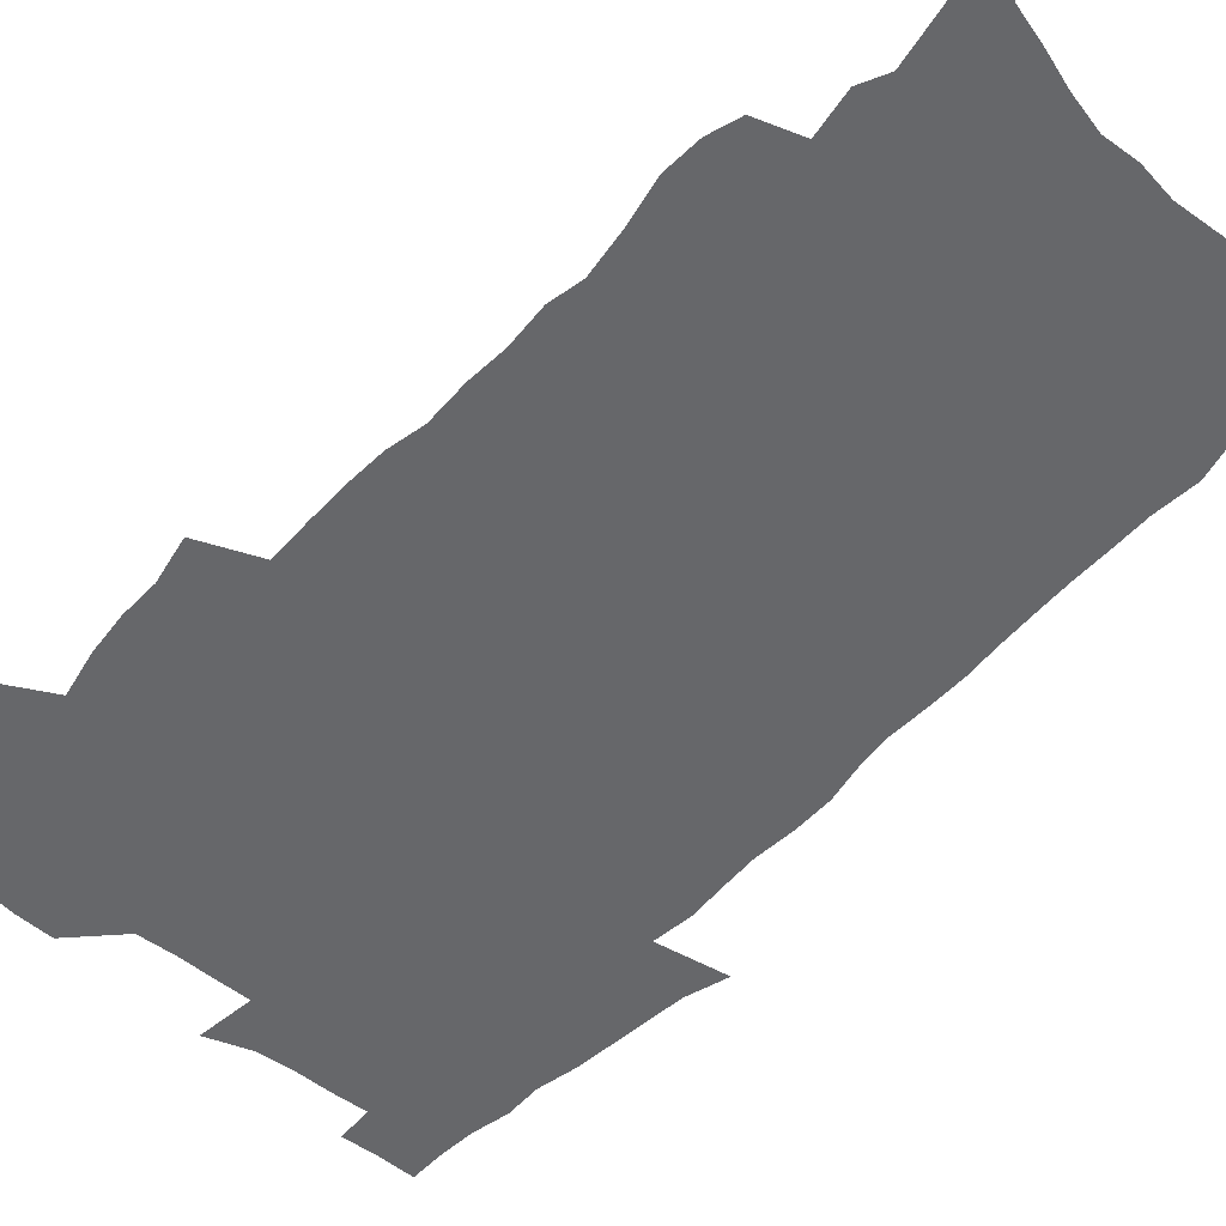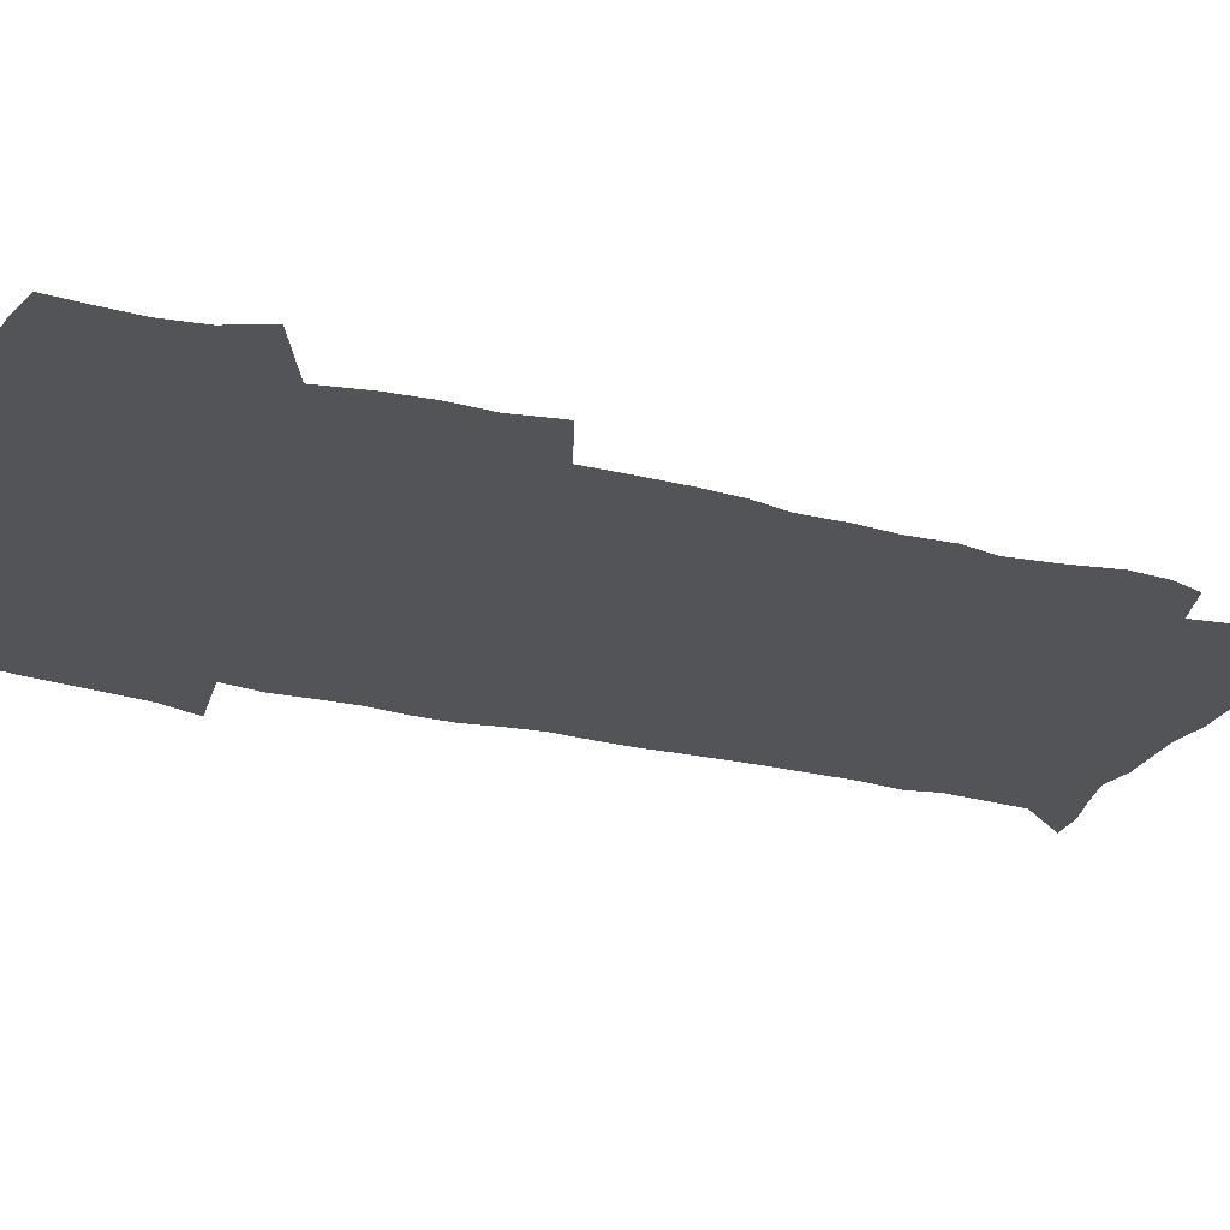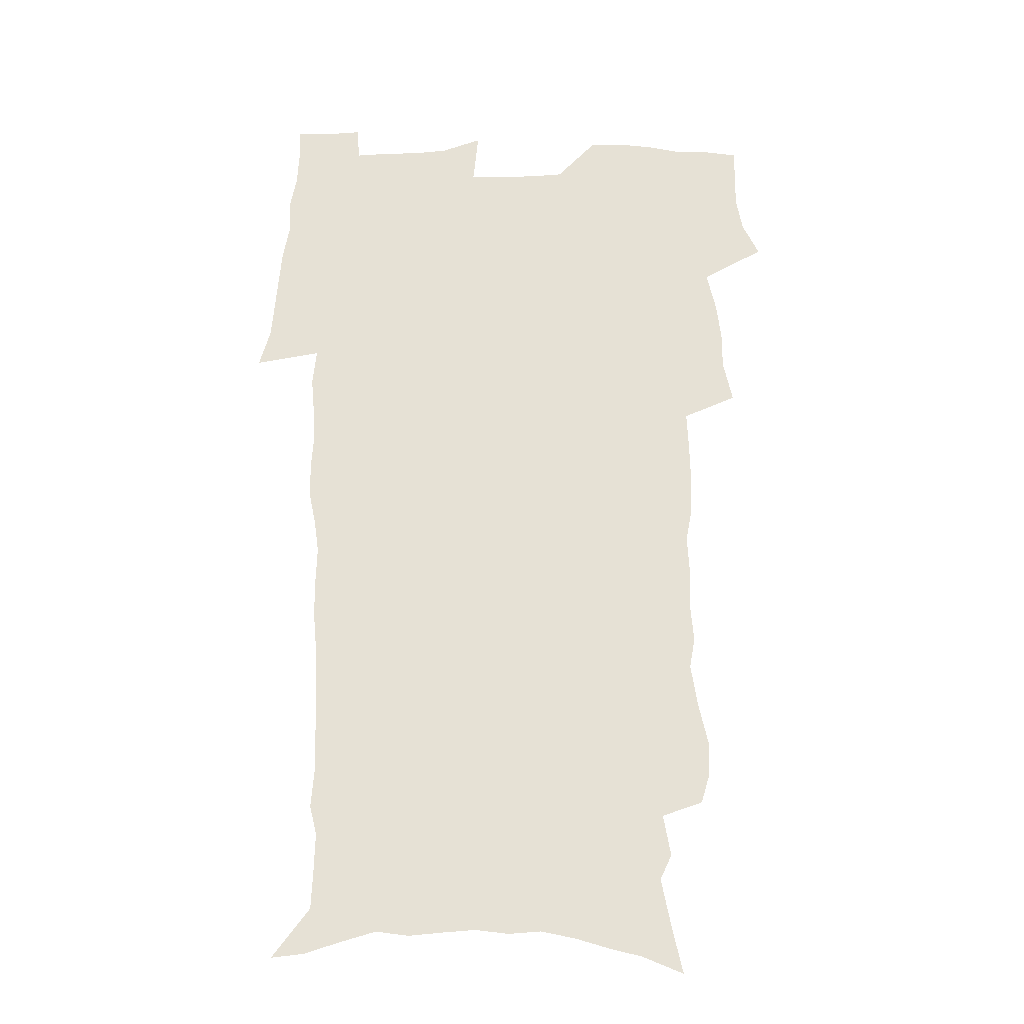
<metadata>
{"format":"obj","ext":"obj","renderer":"f3d","projection":"perspective","resolution":1024,"background":"white","views":[{"elev":-52.2,"azim":-42.4,"up":"+Z"},{"elev":-23.5,"azim":-115.0,"up":"+Z"},{"elev":-25.6,"azim":-179.8,"up":"+Y"}]}
</metadata>
<code>
v 470.1 523.4 0
v 477.4 538.5 0
v 480.1 553.2 0
v 480.1 567.9 0
v 479.7 582.6 0
v 487.1 438.9 0
v 491.1 457.5 0
v 491.1 473.3 0
v 493 490.1 0
v 497.1 508.3 0
v 497.8 522.9 0
v 496.4 537.9 0
v 496.9 552.6 0
v 497.7 566.7 0
v 494.2 584.6 0
v 510.5 232.9 0
v 506.7 245.5 0
v 506.2 260.6 0
v 510.4 279.7 0
v 513.2 297.8 0
v 510.8 311.6 0
v 512.3 329.2 0
v 511.5 344.9 0
v 512.5 362.8 0
v 509.7 377.4 0
v 509.1 393.8 0
v 509.5 411.1 0
v 510.3 428.7 0
v 508.7 444.3 0
v 510.4 461.1 0
v 508.4 475.8 0
v 511.2 492.7 0
v 512.7 508.4 0
v 513.2 523.2 0
v 511 538.3 0
v 513.9 552.8 0
v 512 568.2 0
v 509.4 584.9 0
v 521.3 156.2 0
v 525.6 175.6 0
v 530 197.9 0
v 524.9 208.7 0
v 528.1 226.7 0
v 529.7 244.1 0
v 532.6 262.4 0
v 532.9 278 0
v 532.2 292.8 0
v 532.5 308.6 0
v 531.3 323.2 0
v 531 338.9 0
v 530.4 354.2 0
v 530.4 370.5 0
v 529.6 385.9 0
v 528.4 401.1 0
v 527.5 416.6 0
v 528.7 433.5 0
v 527.6 448.4 0
v 528.5 464.3 0
v 527.3 479 0
v 529.5 495 0
v 528.3 509.4 0
v 528.3 524 0
v 529 538.6 0
v 528.4 553.3 0
v 526.5 569.6 0
v 523.6 587.8 0
v 539.1 163.7 0
v 537.7 175.8 0
v 545.1 204.4 0
v 544.5 219.1 0
v 545.1 235.2 0
v 547.9 253.7 0
v 548.5 269.5 0
v 548.6 284.7 0
v 549.1 300.6 0
v 547.9 314.6 0
v 547 329.2 0
v 549 347.4 0
v 547.4 360.7 0
v 546.8 375.9 0
v 546.3 391.1 0
v 545.1 405.7 0
v 544.6 420.9 0
v 543.6 435.5 0
v 544.1 451.2 0
v 544.4 466.5 0
v 544.6 481.3 0
v 544.6 495.9 0
v 544.5 510.2 0
v 545.1 524.4 0
v 544.6 538.5 0
v 544.4 552.3 0
v 541.1 570.6 0
v 538.1 589.4 0
v 552.6 167.1 0
v 556.4 188.2 0
v 559.7 209.3 0
v 561.4 227.3 0
v 563.2 244.8 0
v 563.5 260 0
v 563 274.4 0
v 563.2 289.7 0
v 562.8 304.2 0
v 562.2 318.8 0
v 562 334 0
v 561.6 348.3 0
v 562 364.6 0
v 561.6 379.5 0
v 560.7 393.8 0
v 561.3 409.9 0
v 560.4 424 0
v 560 438.7 0
v 559.7 453.4 0
v 560.1 468.3 0
v 560.2 482.8 0
v 560 496.8 0
v 559.9 510.8 0
v 559.6 524.8 0
v 559.5 538.7 0
v 558.5 553 0
v 556.2 570.1 0
v 553.1 589.5 0
v 567.7 171.6 0
v 571.1 192 0
v 574.8 215.6 0
v 575.8 232 0
v 576.2 247.4 0
v 576.6 262.8 0
v 576.9 278.1 0
v 576.4 292.1 0
v 576 306.7 0
v 576.2 322.2 0
v 576.2 337.3 0
v 576.2 352.1 0
v 576.7 368.4 0
v 575.9 382.3 0
v 574.6 395.8 0
v 575 411.2 0
v 574.4 425 0
v 575 441.1 0
v 574.6 455.1 0
v 574.4 469.2 0
v 574.3 483.3 0
v 574.1 497.3 0
v 574.3 511.3 0
v 574.3 525.1 0
v 574.1 538.7 0
v 572.8 553.8 0
v 570.7 570.9 0
v 582.8 174.7 0
v 584 189.1 0
v 587.4 215.4 0
v 588.9 234.6 0
v 589.5 250.4 0
v 589.2 263.5 0
v 589.6 279.9 0
v 589.3 293.9 0
v 589.3 308.9 0
v 589.7 324.9 0
v 589.5 338.9 0
v 589.1 351.6 0
v 589.7 369.9 0
v 589.9 384.8 0
v 589 398.1 0
v 588.8 412.3 0
v 587.8 425.5 0
v 588.6 441.7 0
v 588.7 455.9 0
v 588.5 469.9 0
v 588.5 484 0
v 588.6 497.9 0
v 588.7 511.8 0
v 588.3 525.4 0
v 588 539.1 0
v 587.3 553.7 0
v 586 569.7 0
v 596.7 173.6 0
v 598.9 194.9 0
v 600.5 216.2 0
v 601.5 235.5 0
v 601.8 250.9 0
v 601.6 264 0
v 602.3 281 0
v 602.2 295.1 0
v 602.3 310.6 0
v 602.4 324.7 0
v 602.4 339 0
v 602.7 354.4 0
v 602.7 369.1 0
v 602.7 385.6 0
v 602.6 399.2 0
v 602.4 413.4 0
v 602.2 427.4 0
v 602.3 441.8 0
v 602.5 456.7 0
v 602.6 470.8 0
v 602.5 484.4 0
v 602.6 498.4 0
v 602.7 512.2 0
v 602.4 525.7 0
v 601.9 539.9 0
v 601.6 554 0
v 600.7 569.5 0
v 611.5 175.4 0
v 612.8 197.8 0
v 613.4 215.2 0
v 614 234.7 0
v 614.3 251.4 0
v 614.5 265.8 0
v 615 280 0
v 615.1 296.2 0
v 615.1 310.8 0
v 615.1 325.9 0
v 615.3 338 0
v 615.9 356.2 0
v 615.9 370.4 0
v 616.1 384.3 0
v 615.9 399.5 0
v 615.9 413.3 0
v 616 428.2 0
v 616.1 441.9 0
v 616.1 457.2 0
v 616.2 470.8 0
v 616.2 484.5 0
v 616.3 498.4 0
v 616.3 512.2 0
v 616.2 525.9 0
v 616.2 539.5 0
v 615.8 554.1 0
v 615.3 569.1 0
v 613 592.4 0
v 625.9 174.2 0
v 626.3 197.6 0
v 626.5 217 0
v 626.7 233.5 0
v 627.1 249.2 0
v 627.2 264.2 0
v 628.2 277.9 0
v 627.7 296.4 0
v 627.8 310.9 0
v 628.3 324.9 0
v 628.7 341.2 0
v 628.8 356.1 0
v 629 370.3 0
v 629.3 384.3 0
v 629.3 399.1 0
v 629.5 413.4 0
v 629.8 427.4 0
v 629.8 442.1 0
v 629.9 456.4 0
v 629.9 470.6 0
v 629.9 484.4 0
v 630.5 498 0
v 630 512.3 0
v 630.3 526 0
v 630.2 539.8 0
v 630.1 554.1 0
v 629.9 569.9 0
v 630.7 585.9 0
v 640.4 172.8 0
v 640.1 194.8 0
v 639.5 215.7 0
v 639.4 232.8 0
v 640.3 246.6 0
v 641.3 259.8 0
v 641 277.6 0
v 641.1 293.3 0
v 640.8 309.3 0
v 641.7 322.7 0
v 641.5 340 0
v 641.9 354.6 0
v 642.1 369.2 0
v 642.7 383.2 0
v 643.3 397.4 0
v 643.4 412.2 0
v 643.5 426.9 0
v 644 441 0
v 644.1 455.4 0
v 644.1 469.8 0
v 644.5 483.8 0
v 644.4 498 0
v 644.9 511.8 0
v 644.3 526.2 0
v 644.3 540 0
v 644.5 554.3 0
v 644.9 570.1 0
v 645.8 584.3 0
v 654.5 174.7 0
v 654.2 192.5 0
v 653 212.8 0
v 652.9 229.4 0
v 653.6 244.4 0
v 653.6 260.6 0
v 654.8 274.4 0
v 654.2 291.2 0
v 654.8 305.9 0
v 654.6 322.1 0
v 655.7 336.3 0
v 656.2 351 0
v 656.3 366.3 0
v 656.2 381.6 0
v 657.5 395.5 0
v 657.7 410.4 0
v 657.9 425.2 0
v 658.2 439.8 0
v 658.4 454.4 0
v 658.8 468.7 0
v 659.1 483.1 0
v 658.4 497.8 0
v 659 511.7 0
v 658.8 525.9 0
v 659.1 540.1 0
v 659.1 554.4 0
v 659.6 569 0
v 660.5 584 0
v 669.6 170.2 0
v 669.9 186.1 0
v 668.3 206.3 0
v 667.8 223.7 0
v 668.3 239.3 0
v 668.3 255.2 0
v 668.7 270.5 0
v 668.5 286.7 0
v 668.9 301.9 0
v 668.7 318.1 0
v 669.6 332.8 0
v 670.4 347.6 0
v 670.6 363 0
v 672 377.2 0
v 674.4 391 0
v 673.3 407.3 0
v 674.2 422 0
v 673.7 437.5 0
v 674.6 452 0
v 674.7 466.9 0
v 675.1 481.6 0
v 674.8 496.5 0
v 673.6 511.3 0
v 674.6 525.5 0
v 673.1 540.3 0
v 673.5 554 0
v 674 567.9 0
v 675 583 0
v 676.1 597.7 0
v 685.4 165 0
v 683.5 184.9 0
v 682.8 201.9 0
v 682.4 218.5 0
v 685.5 231.2 0
v 684.1 248.7 0
v 684.6 263.9 0
v 684.8 279.5 0
v 685.5 294.7 0
v 686.3 309.9 0
v 687.6 324.7 0
v 687.7 340.6 0
v 687.2 357.2 0
v 689.2 371.6 0
v 692.1 385.6 0
v 692.5 401.3 0
v 691.4 418 0
v 692.4 433.2 0
v 693.7 448.1 0
v 692 464.4 0
v 693.3 479.2 0
v 694.3 493.9 0
v 691.6 509.7 0
v 691.6 524.3 0
v 689.6 539.5 0
v 688.7 553.8 0
v 688.3 567.7 0
v 689.7 581.9 0
v 690.8 596.6 0
v 699.6 163.3 0
v 720.5 459 0
v 715.7 476 0
v 714.3 491.5 0
v 713.1 506.9 0
v 711.7 522.1 0
v 708.8 537.8 0
v 709.5 552.5 0
v 706.7 567.6 0
v 705.9 582 0
v 706.2 596.4 0
f 10 11 1
f 1 11 2
f 11 12 2
f 2 12 3
f 12 13 3
f 3 13 4
f 13 14 4
f 4 14 5
f 14 15 5
f 28 29 6
f 6 29 7
f 29 30 7
f 7 30 8
f 30 31 8
f 8 31 9
f 31 32 9
f 9 32 10
f 32 33 10
f 10 33 11
f 33 34 11
f 11 34 12
f 34 35 12
f 12 35 13
f 35 36 13
f 13 36 14
f 36 37 14
f 14 37 15
f 37 38 15
f 43 44 16
f 16 44 17
f 44 45 17
f 17 45 18
f 45 46 18
f 18 46 19
f 46 47 19
f 19 47 20
f 47 48 20
f 20 48 21
f 48 49 21
f 21 49 22
f 49 50 22
f 22 50 23
f 50 51 23
f 23 51 24
f 51 52 24
f 24 52 25
f 52 53 25
f 25 53 26
f 53 54 26
f 26 54 27
f 54 55 27
f 27 55 28
f 55 56 28
f 28 56 29
f 56 57 29
f 29 57 30
f 57 58 30
f 30 58 31
f 58 59 31
f 31 59 32
f 59 60 32
f 32 60 33
f 60 61 33
f 33 61 34
f 61 62 34
f 34 62 35
f 62 63 35
f 35 63 36
f 63 64 36
f 36 64 37
f 64 65 37
f 37 65 38
f 65 66 38
f 39 67 40
f 67 68 40
f 40 68 41
f 68 69 41
f 41 69 42
f 69 70 42
f 42 70 43
f 70 71 43
f 43 71 44
f 71 72 44
f 44 72 45
f 72 73 45
f 45 73 46
f 73 74 46
f 46 74 47
f 74 75 47
f 47 75 48
f 75 76 48
f 48 76 49
f 76 77 49
f 49 77 50
f 77 78 50
f 50 78 51
f 78 79 51
f 51 79 52
f 79 80 52
f 52 80 53
f 80 81 53
f 53 81 54
f 81 82 54
f 54 82 55
f 82 83 55
f 55 83 56
f 83 84 56
f 56 84 57
f 84 85 57
f 57 85 58
f 85 86 58
f 58 86 59
f 86 87 59
f 59 87 60
f 87 88 60
f 60 88 61
f 88 89 61
f 61 89 62
f 89 90 62
f 62 90 63
f 90 91 63
f 63 91 64
f 91 92 64
f 64 92 65
f 92 93 65
f 65 93 66
f 93 94 66
f 67 95 68
f 95 96 68
f 68 96 69
f 96 97 69
f 69 97 70
f 97 98 70
f 70 98 71
f 98 99 71
f 71 99 72
f 99 100 72
f 72 100 73
f 100 101 73
f 73 101 74
f 101 102 74
f 74 102 75
f 102 103 75
f 75 103 76
f 103 104 76
f 76 104 77
f 104 105 77
f 77 105 78
f 105 106 78
f 78 106 79
f 106 107 79
f 79 107 80
f 107 108 80
f 80 108 81
f 108 109 81
f 81 109 82
f 109 110 82
f 82 110 83
f 110 111 83
f 83 111 84
f 111 112 84
f 84 112 85
f 112 113 85
f 85 113 86
f 113 114 86
f 86 114 87
f 114 115 87
f 87 115 88
f 115 116 88
f 88 116 89
f 116 117 89
f 89 117 90
f 117 118 90
f 90 118 91
f 118 119 91
f 91 119 92
f 119 120 92
f 92 120 93
f 120 121 93
f 93 121 94
f 121 122 94
f 95 123 96
f 123 124 96
f 96 124 97
f 124 125 97
f 97 125 98
f 125 126 98
f 98 126 99
f 126 127 99
f 99 127 100
f 127 128 100
f 100 128 101
f 128 129 101
f 101 129 102
f 129 130 102
f 102 130 103
f 130 131 103
f 103 131 104
f 131 132 104
f 104 132 105
f 132 133 105
f 105 133 106
f 133 134 106
f 106 134 107
f 134 135 107
f 107 135 108
f 135 136 108
f 108 136 109
f 136 137 109
f 109 137 110
f 137 138 110
f 110 138 111
f 138 139 111
f 111 139 112
f 139 140 112
f 112 140 113
f 140 141 113
f 113 141 114
f 141 142 114
f 114 142 115
f 142 143 115
f 115 143 116
f 143 144 116
f 116 144 117
f 144 145 117
f 117 145 118
f 145 146 118
f 118 146 119
f 146 147 119
f 119 147 120
f 147 148 120
f 120 148 121
f 148 149 121
f 121 149 122
f 123 150 124
f 150 151 124
f 124 151 125
f 151 152 125
f 125 152 126
f 152 153 126
f 126 153 127
f 153 154 127
f 127 154 128
f 154 155 128
f 128 155 129
f 155 156 129
f 129 156 130
f 156 157 130
f 130 157 131
f 157 158 131
f 131 158 132
f 158 159 132
f 132 159 133
f 159 160 133
f 133 160 134
f 160 161 134
f 134 161 135
f 161 162 135
f 135 162 136
f 162 163 136
f 136 163 137
f 163 164 137
f 137 164 138
f 164 165 138
f 138 165 139
f 165 166 139
f 139 166 140
f 166 167 140
f 140 167 141
f 167 168 141
f 141 168 142
f 168 169 142
f 142 169 143
f 169 170 143
f 143 170 144
f 170 171 144
f 144 171 145
f 171 172 145
f 145 172 146
f 172 173 146
f 146 173 147
f 173 174 147
f 147 174 148
f 174 175 148
f 148 175 149
f 175 176 149
f 150 177 151
f 177 178 151
f 151 178 152
f 178 179 152
f 152 179 153
f 179 180 153
f 153 180 154
f 180 181 154
f 154 181 155
f 181 182 155
f 155 182 156
f 182 183 156
f 156 183 157
f 183 184 157
f 157 184 158
f 184 185 158
f 158 185 159
f 185 186 159
f 159 186 160
f 186 187 160
f 160 187 161
f 187 188 161
f 161 188 162
f 188 189 162
f 162 189 163
f 189 190 163
f 163 190 164
f 190 191 164
f 164 191 165
f 191 192 165
f 165 192 166
f 192 193 166
f 166 193 167
f 193 194 167
f 167 194 168
f 194 195 168
f 168 195 169
f 195 196 169
f 169 196 170
f 196 197 170
f 170 197 171
f 197 198 171
f 171 198 172
f 198 199 172
f 172 199 173
f 199 200 173
f 173 200 174
f 200 201 174
f 174 201 175
f 201 202 175
f 175 202 176
f 202 203 176
f 177 204 178
f 204 205 178
f 178 205 179
f 205 206 179
f 179 206 180
f 206 207 180
f 180 207 181
f 207 208 181
f 181 208 182
f 208 209 182
f 182 209 183
f 209 210 183
f 183 210 184
f 210 211 184
f 184 211 185
f 211 212 185
f 185 212 186
f 212 213 186
f 186 213 187
f 213 214 187
f 187 214 188
f 214 215 188
f 188 215 189
f 215 216 189
f 189 216 190
f 216 217 190
f 190 217 191
f 217 218 191
f 191 218 192
f 218 219 192
f 192 219 193
f 219 220 193
f 193 220 194
f 220 221 194
f 194 221 195
f 221 222 195
f 195 222 196
f 222 223 196
f 196 223 197
f 223 224 197
f 197 224 198
f 224 225 198
f 198 225 199
f 225 226 199
f 199 226 200
f 226 227 200
f 200 227 201
f 227 228 201
f 201 228 202
f 228 229 202
f 202 229 203
f 229 230 203
f 204 232 205
f 232 233 205
f 205 233 206
f 233 234 206
f 206 234 207
f 234 235 207
f 207 235 208
f 235 236 208
f 208 236 209
f 236 237 209
f 209 237 210
f 237 238 210
f 210 238 211
f 238 239 211
f 211 239 212
f 239 240 212
f 212 240 213
f 240 241 213
f 213 241 214
f 241 242 214
f 214 242 215
f 242 243 215
f 215 243 216
f 243 244 216
f 216 244 217
f 244 245 217
f 217 245 218
f 245 246 218
f 218 246 219
f 246 247 219
f 219 247 220
f 247 248 220
f 220 248 221
f 248 249 221
f 221 249 222
f 249 250 222
f 222 250 223
f 250 251 223
f 223 251 224
f 251 252 224
f 224 252 225
f 252 253 225
f 225 253 226
f 253 254 226
f 226 254 227
f 254 255 227
f 227 255 228
f 255 256 228
f 228 256 229
f 256 257 229
f 229 257 230
f 257 258 230
f 230 258 231
f 258 259 231
f 232 260 233
f 260 261 233
f 233 261 234
f 261 262 234
f 234 262 235
f 262 263 235
f 235 263 236
f 263 264 236
f 236 264 237
f 264 265 237
f 237 265 238
f 265 266 238
f 238 266 239
f 266 267 239
f 239 267 240
f 267 268 240
f 240 268 241
f 268 269 241
f 241 269 242
f 269 270 242
f 242 270 243
f 270 271 243
f 243 271 244
f 271 272 244
f 244 272 245
f 272 273 245
f 245 273 246
f 273 274 246
f 246 274 247
f 274 275 247
f 247 275 248
f 275 276 248
f 248 276 249
f 276 277 249
f 249 277 250
f 277 278 250
f 250 278 251
f 278 279 251
f 251 279 252
f 279 280 252
f 252 280 253
f 280 281 253
f 253 281 254
f 281 282 254
f 254 282 255
f 282 283 255
f 255 283 256
f 283 284 256
f 256 284 257
f 284 285 257
f 257 285 258
f 285 286 258
f 258 286 259
f 286 287 259
f 260 288 261
f 288 289 261
f 261 289 262
f 289 290 262
f 262 290 263
f 290 291 263
f 263 291 264
f 291 292 264
f 264 292 265
f 292 293 265
f 265 293 266
f 293 294 266
f 266 294 267
f 294 295 267
f 267 295 268
f 295 296 268
f 268 296 269
f 296 297 269
f 269 297 270
f 297 298 270
f 270 298 271
f 298 299 271
f 271 299 272
f 299 300 272
f 272 300 273
f 300 301 273
f 273 301 274
f 301 302 274
f 274 302 275
f 302 303 275
f 275 303 276
f 303 304 276
f 276 304 277
f 304 305 277
f 277 305 278
f 305 306 278
f 278 306 279
f 306 307 279
f 279 307 280
f 307 308 280
f 280 308 281
f 308 309 281
f 281 309 282
f 309 310 282
f 282 310 283
f 310 311 283
f 283 311 284
f 311 312 284
f 284 312 285
f 312 313 285
f 285 313 286
f 313 314 286
f 286 314 287
f 314 315 287
f 288 316 289
f 316 317 289
f 289 317 290
f 317 318 290
f 290 318 291
f 318 319 291
f 291 319 292
f 319 320 292
f 292 320 293
f 320 321 293
f 293 321 294
f 321 322 294
f 294 322 295
f 322 323 295
f 295 323 296
f 323 324 296
f 296 324 297
f 324 325 297
f 297 325 298
f 325 326 298
f 298 326 299
f 326 327 299
f 299 327 300
f 327 328 300
f 300 328 301
f 328 329 301
f 301 329 302
f 329 330 302
f 302 330 303
f 330 331 303
f 303 331 304
f 331 332 304
f 304 332 305
f 332 333 305
f 305 333 306
f 333 334 306
f 306 334 307
f 334 335 307
f 307 335 308
f 335 336 308
f 308 336 309
f 336 337 309
f 309 337 310
f 337 338 310
f 310 338 311
f 338 339 311
f 311 339 312
f 339 340 312
f 312 340 313
f 340 341 313
f 313 341 314
f 341 342 314
f 314 342 315
f 342 343 315
f 316 345 317
f 345 346 317
f 317 346 318
f 346 347 318
f 318 347 319
f 347 348 319
f 319 348 320
f 348 349 320
f 320 349 321
f 349 350 321
f 321 350 322
f 350 351 322
f 322 351 323
f 351 352 323
f 323 352 324
f 352 353 324
f 324 353 325
f 353 354 325
f 325 354 326
f 354 355 326
f 326 355 327
f 355 356 327
f 327 356 328
f 356 357 328
f 328 357 329
f 357 358 329
f 329 358 330
f 358 359 330
f 330 359 331
f 359 360 331
f 331 360 332
f 360 361 332
f 332 361 333
f 361 362 333
f 333 362 334
f 362 363 334
f 334 363 335
f 363 364 335
f 335 364 336
f 364 365 336
f 336 365 337
f 365 366 337
f 337 366 338
f 366 367 338
f 338 367 339
f 367 368 339
f 339 368 340
f 368 369 340
f 340 369 341
f 369 370 341
f 341 370 342
f 370 371 342
f 342 371 343
f 371 372 343
f 343 372 344
f 372 373 344
f 345 374 346
f 364 375 365
f 375 376 365
f 365 376 366
f 376 377 366
f 366 377 367
f 377 378 367
f 367 378 368
f 378 379 368
f 368 379 369
f 379 380 369
f 369 380 370
f 380 381 370
f 370 381 371
f 381 382 371
f 371 382 372
f 382 383 372
f 372 383 373
f 383 384 373

</code>
